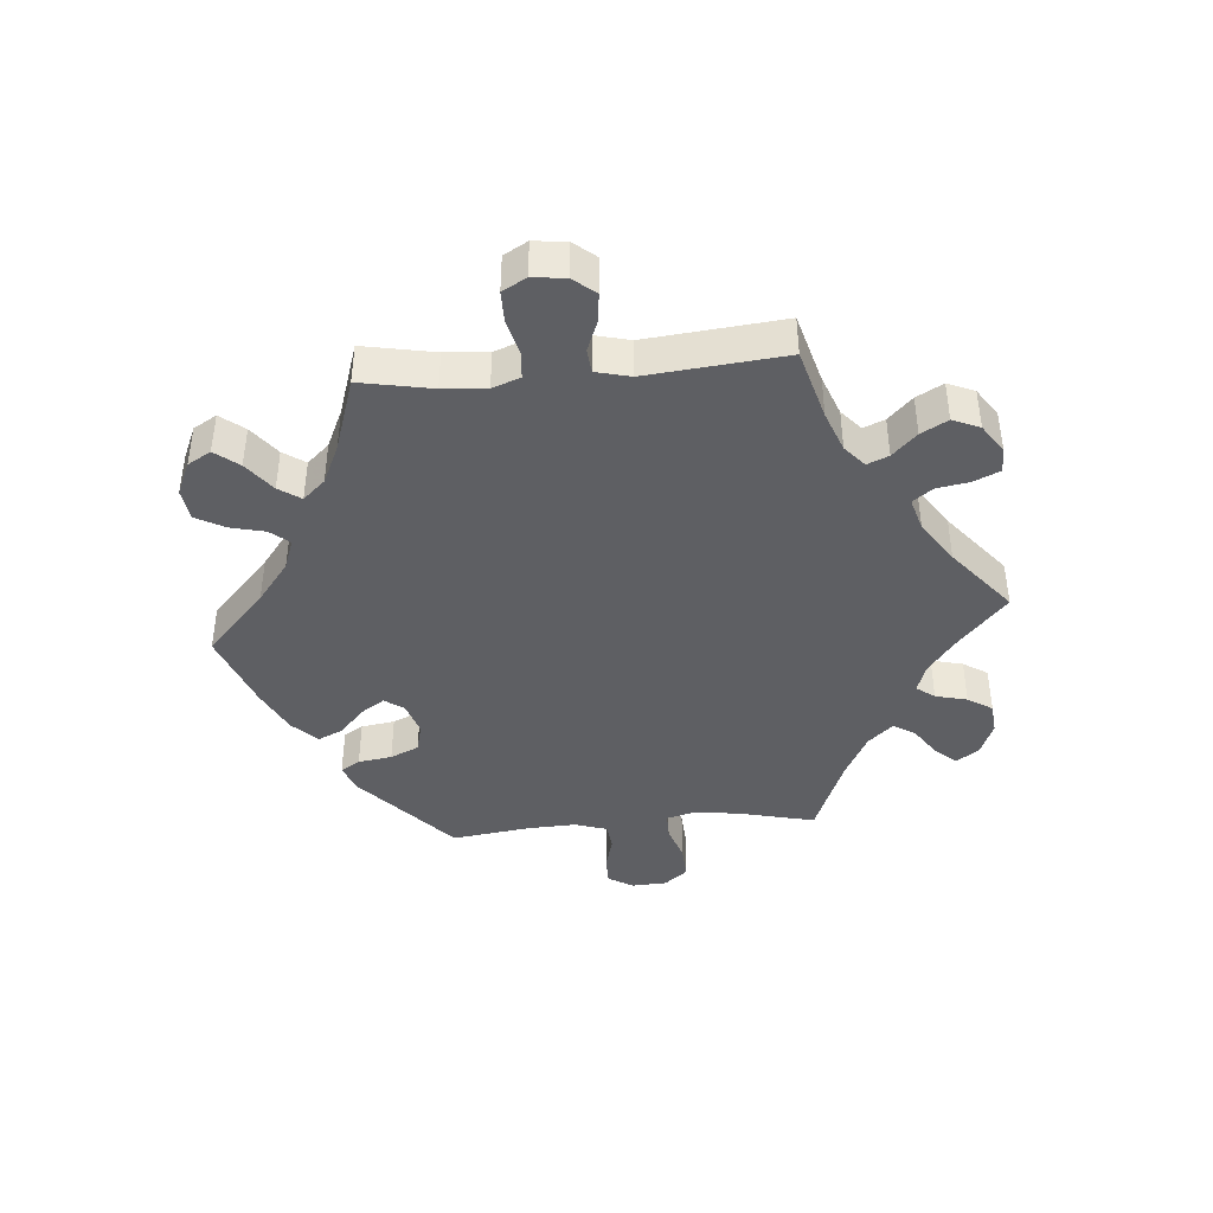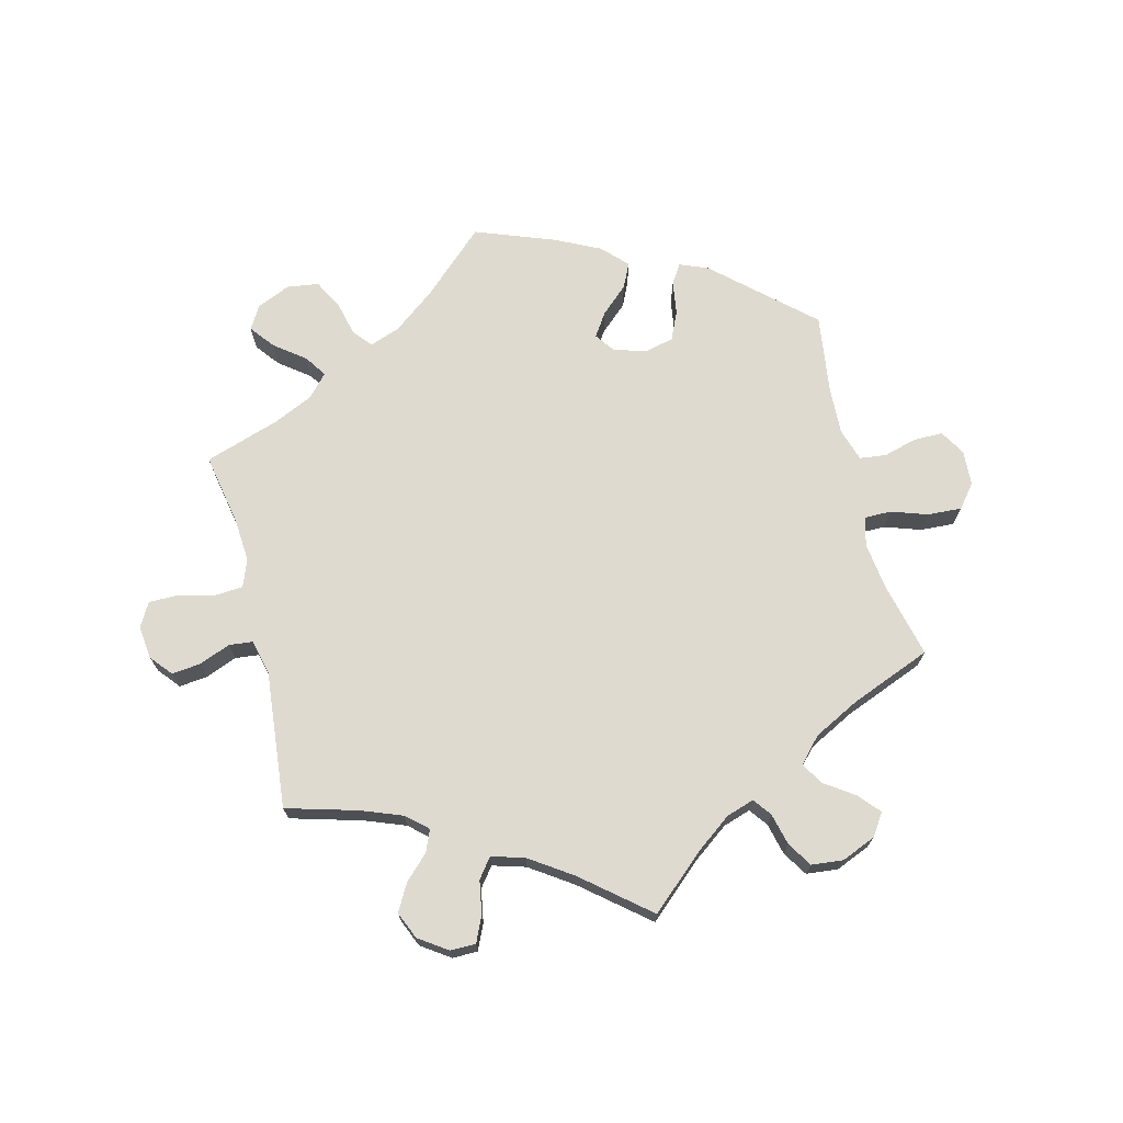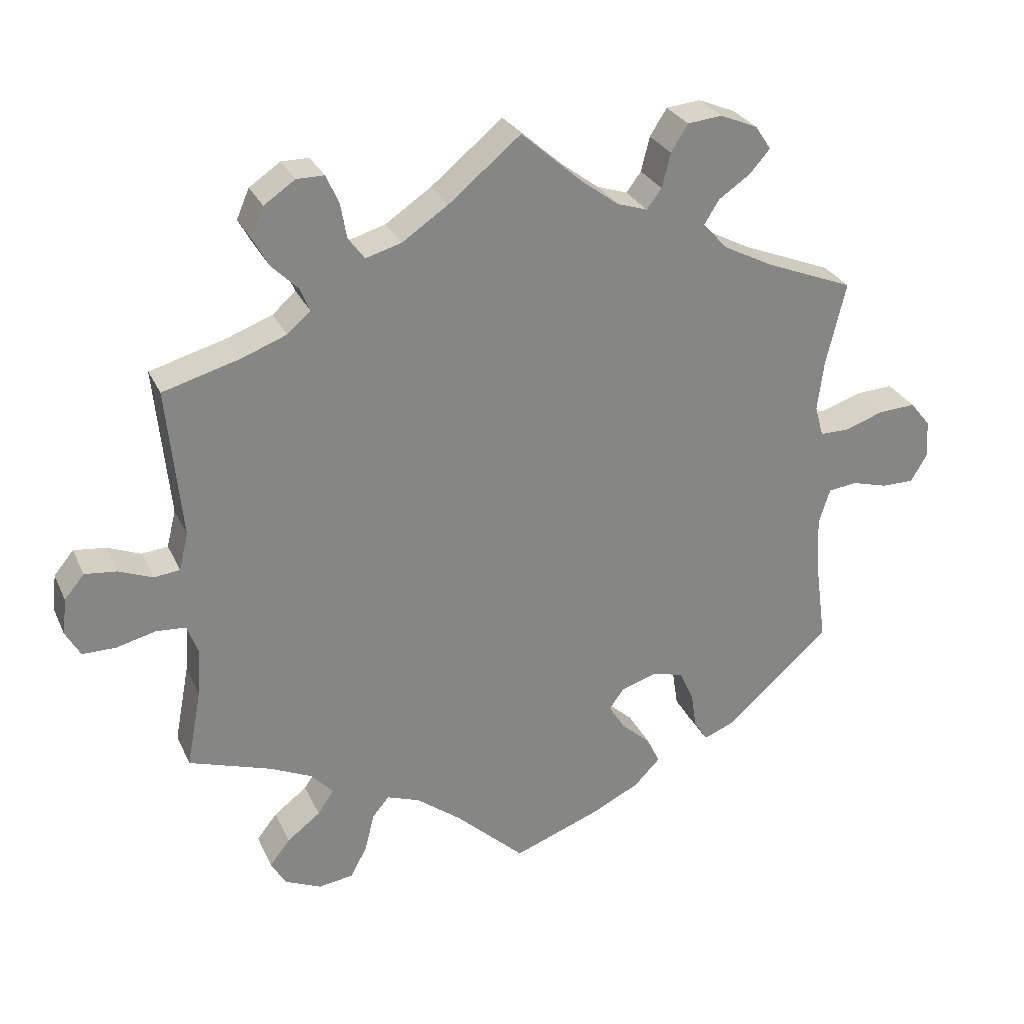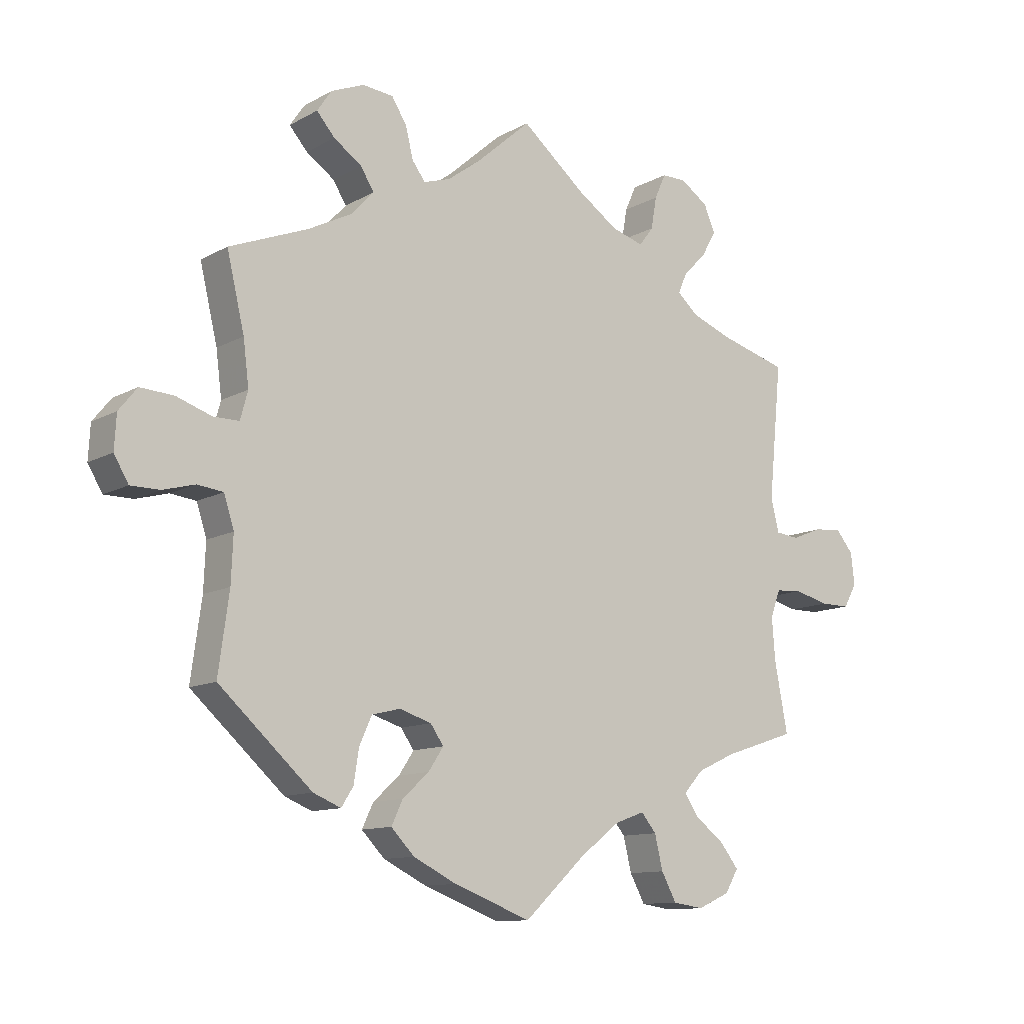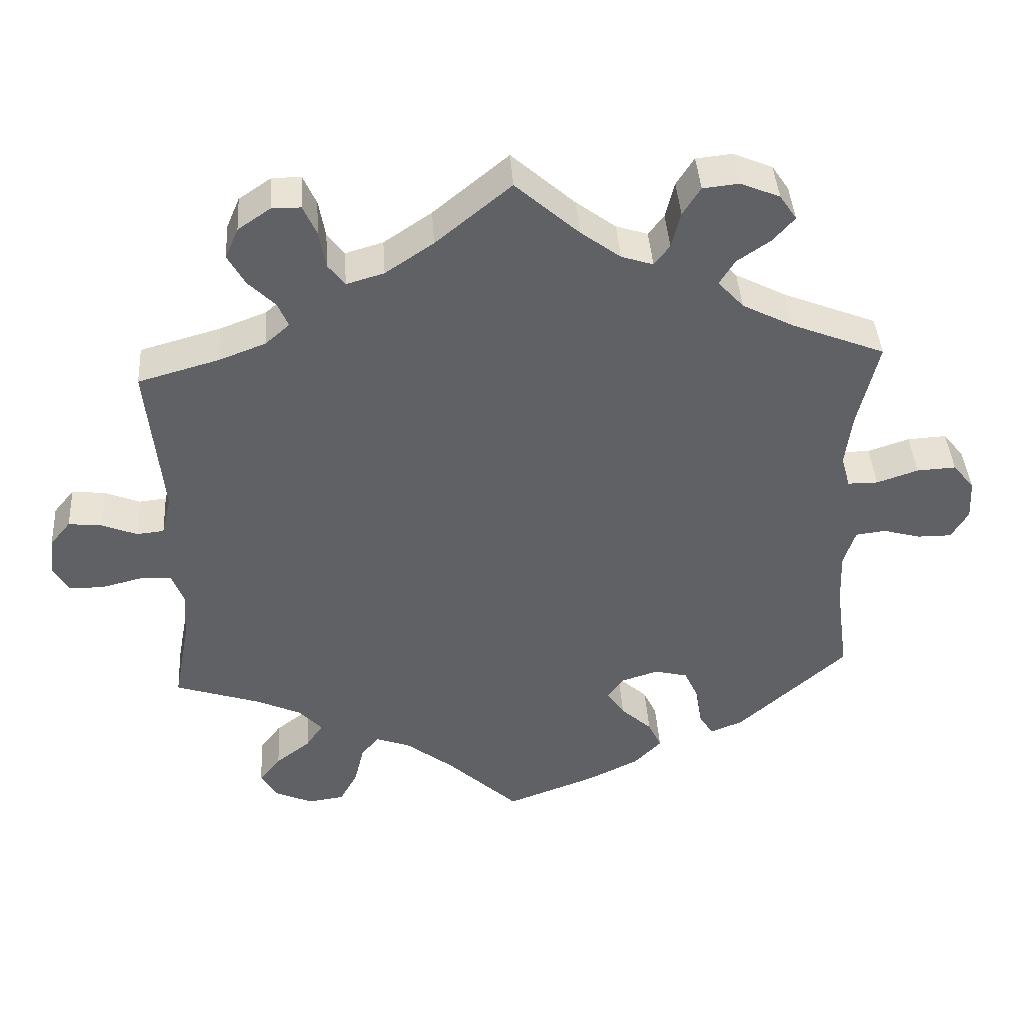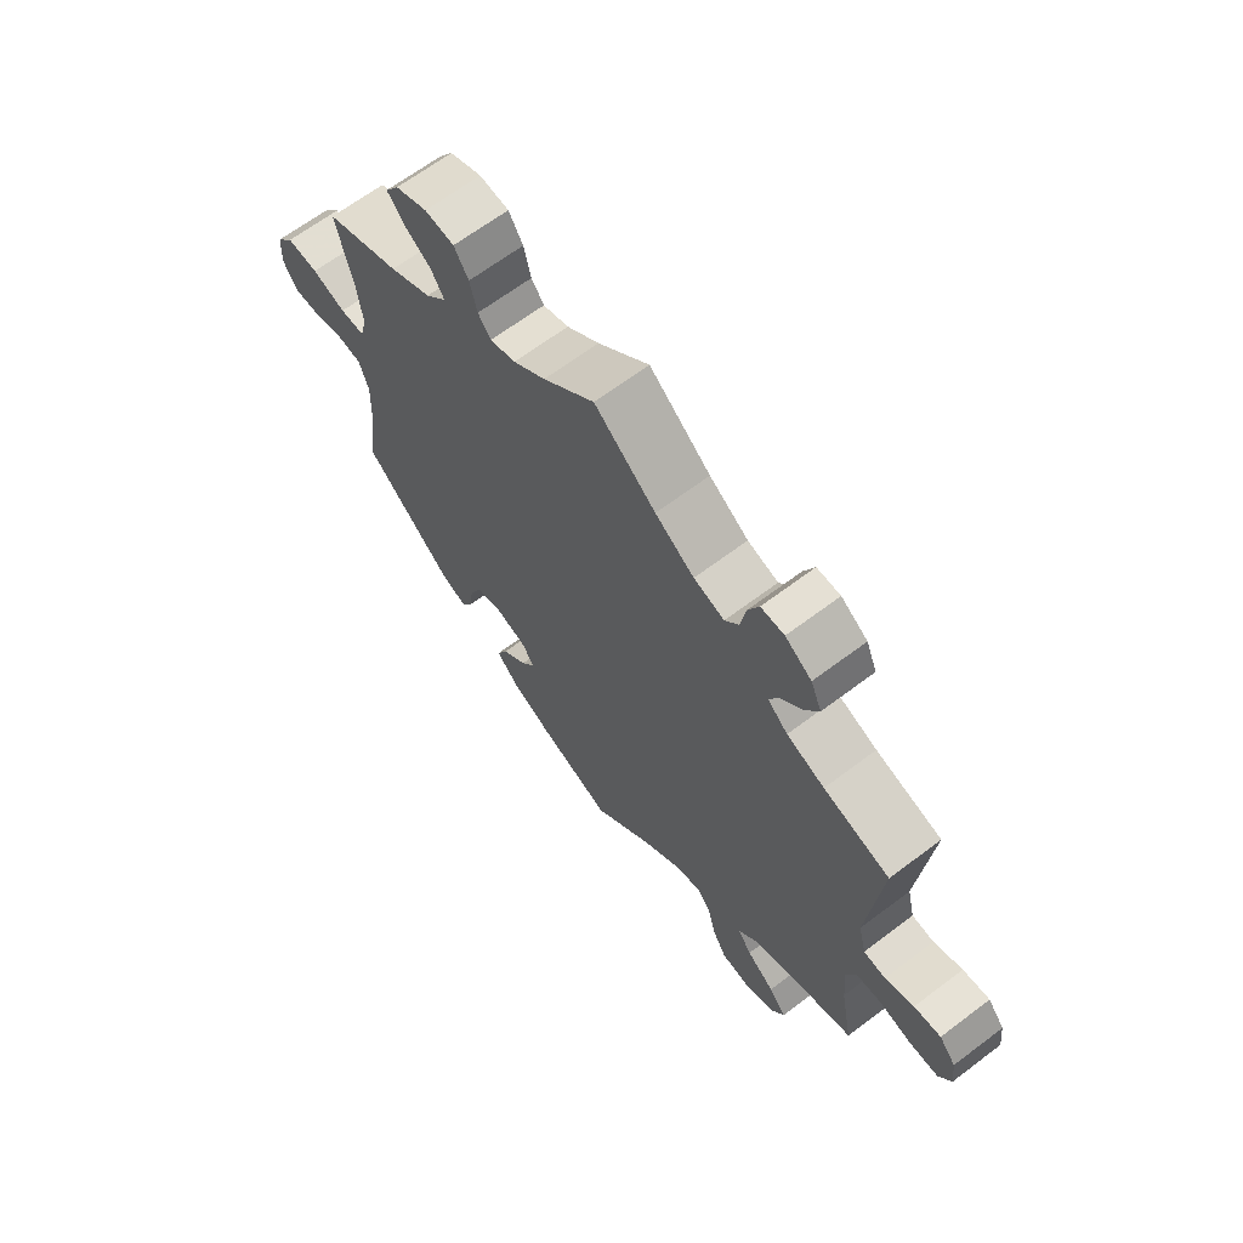
<metadata>
{"format":"obj","ext":"obj","renderer":"f3d","projection":"perspective","resolution":1024,"background":"white","views":[{"elev":-41.6,"azim":-85.2,"up":"+Y"},{"elev":70.8,"azim":-14.1,"up":"+Y"},{"elev":28.2,"azim":-20.9,"up":"+Z"},{"elev":-11.5,"azim":142.5,"up":"+Z"},{"elev":41.1,"azim":-3.7,"up":"+Z"},{"elev":65.7,"azim":-127.2,"up":"+Z"}]}
</metadata>
<code>
v 0.473 0.07 0.172
v 0.464 0.07 0.101
v 0.476 0.07 0.057
v 0.517 0.07 0.057
v 0.573 0.07 0.076
v 0.626 0.07 0.079
v 0.655 0.07 0.043
v 0.658 0.07 -0.011
v 0.635 0.07 -0.05
v 0.589 0.07 -0.05
v 0.538 0.07 -0.036
v 0.497 0.07 -0.041
v 0.481 0.07 -0.091
v 0.484 0.07 -0.164
v 0.501 0.07 -0.288
v 0.353 0.07 -0.421
v 0.309 0.07 -0.439
v 0.29 0.07 -0.409
v 0.282 0.07 -0.357
v 0.262 0.07 -0.313
v 0.217 0.07 -0.302
v 0.166 0.07 -0.318
v 0.145 0.07 -0.348
v 0.169 0.07 -0.384
v 0.211 0.07 -0.422
v 0.229 0.07 -0.46
v 0.192 0.07 -0.498
v 0.123 0.07 -0.532
v 0 0.07 -0.578
v -0.098 0.07 -0.487
v -0.162 0.07 -0.438
v -0.209 0.07 -0.421
v -0.233 0.07 -0.45
v -0.246 0.07 -0.504
v -0.27 0.07 -0.548
v -0.319 0.07 -0.555
v -0.371 0.07 -0.532
v -0.392 0.07 -0.496
v -0.363 0.07 -0.459
v -0.316 0.07 -0.423
v -0.293 0.07 -0.389
v -0.324 0.07 -0.355
v -0.385 0.07 -0.327
v -0.501 0.07 -0.289
v -0.48 0.07 -0.178
v -0.475 0.07 -0.111
v -0.491 0.07 -0.068
v -0.533 0.07 -0.065
v -0.589 0.07 -0.079
v -0.636 0.07 -0.079
v -0.657 0.07 -0.042
v -0.651 0.07 0.009
v -0.623 0.07 0.043
v -0.578 0.07 0.038
v -0.53 0.07 0.019
v -0.493 0.07 0.023
v -0.48 0.07 0.076
v -0.501 0.07 0.289
v -0.391 0.07 0.32
v -0.328 0.07 0.344
v -0.295 0.07 0.373
v -0.309 0.07 0.406
v -0.346 0.07 0.443
v -0.369 0.07 0.484
v -0.351 0.07 0.526
v -0.307 0.07 0.556
v -0.268 0.07 0.556
v -0.25 0.07 0.516
v -0.241 0.07 0.465
v -0.218 0.07 0.435
v -0.167 0.07 0.45
v -0.102 0.07 0.494
v 0 0.07 0.578
v 0.086 0.07 0.502
v 0.14 0.07 0.462
v 0.183 0.07 0.448
v 0.204 0.07 0.476
v 0.216 0.07 0.525
v 0.24 0.07 0.563
v 0.289 0.07 0.568
v 0.342 0.07 0.546
v 0.365 0.07 0.512
v 0.336 0.07 0.479
v 0.291 0.07 0.448
v 0.27 0.07 0.414
v 0.305 0.07 0.376
v 0.375 0.07 0.34
v 0.501 0.07 0.29
v 0.473 0 0.172
v 0.464 0 0.101
v 0.476 0 0.057
v 0.517 0 0.057
v 0.573 0 0.076
v 0.626 0 0.079
v 0.655 0 0.043
v 0.658 0 -0.011
v 0.635 0 -0.05
v 0.589 0 -0.05
v 0.538 0 -0.036
v 0.497 0 -0.041
v 0.481 0 -0.091
v 0.484 0 -0.164
v 0.501 0 -0.288
v 0.353 0 -0.421
v 0.309 0 -0.439
v 0.29 0 -0.409
v 0.282 0 -0.357
v 0.262 0 -0.313
v 0.217 0 -0.302
v 0.166 0 -0.318
v 0.145 0 -0.348
v 0.169 0 -0.384
v 0.211 0 -0.422
v 0.229 0 -0.46
v 0.192 0 -0.498
v 0.123 0 -0.532
v 0 0 -0.578
v -0.098 0 -0.487
v -0.162 0 -0.438
v -0.209 0 -0.421
v -0.233 0 -0.45
v -0.246 0 -0.504
v -0.27 0 -0.548
v -0.319 0 -0.555
v -0.371 0 -0.532
v -0.392 0 -0.496
v -0.363 0 -0.459
v -0.316 0 -0.423
v -0.293 0 -0.389
v -0.324 0 -0.355
v -0.385 0 -0.327
v -0.501 0 -0.289
v -0.48 0 -0.178
v -0.475 0 -0.111
v -0.491 0 -0.068
v -0.533 0 -0.065
v -0.589 0 -0.079
v -0.636 0 -0.079
v -0.657 0 -0.042
v -0.651 0 0.009
v -0.623 0 0.043
v -0.578 0 0.038
v -0.53 0 0.019
v -0.493 0 0.023
v -0.48 0 0.076
v -0.501 0 0.289
v -0.391 0 0.32
v -0.328 0 0.344
v -0.295 0 0.373
v -0.309 0 0.406
v -0.346 0 0.443
v -0.369 0 0.484
v -0.351 0 0.526
v -0.307 0 0.556
v -0.268 0 0.556
v -0.25 0 0.516
v -0.241 0 0.465
v -0.218 0 0.435
v -0.167 0 0.45
v -0.102 0 0.494
v 0 0 0.578
v 0.086 0 0.502
v 0.14 0 0.462
v 0.183 0 0.448
v 0.204 0 0.476
v 0.216 0 0.525
v 0.24 0 0.563
v 0.289 0 0.568
v 0.342 0 0.546
v 0.365 0 0.512
v 0.336 0 0.479
v 0.291 0 0.448
v 0.27 0 0.414
v 0.305 0 0.376
v 0.375 0 0.34
v 0.501 0 0.29
f 87 88 1
f 86 87 1 2
f 85 86 2 3
f 81 82 83 84
f 81 84 85
f 80 81 85
f 77 78 79 80
f 76 77 80 85
f 75 76 85 3
f 72 73 74
f 71 72 74 75
f 70 71 75 3
f 66 67 68 69
f 64 65 66 69
f 62 63 64 69
f 61 62 69 70
f 60 61 70 3
f 57 58 59
f 56 57 59 60
f 52 53 54 55
f 50 51 52 55
f 48 49 50 55
f 47 48 55 56
f 46 47 56 60
f 43 44 45
f 42 43 45 46
f 41 42 46 60
f 37 38 39 40
f 37 40 41
f 36 37 41
f 33 34 35 36
f 33 36 41
f 32 33 41 60
f 27 28 29 30
f 27 30 31
f 24 25 26 27
f 23 24 27 31
f 22 23 31 32
f 16 17 18 19
f 14 15 16 19
f 13 14 19 20
f 12 13 20 21
f 8 9 10 11
f 8 11 12
f 7 8 12
f 4 5 6 7
f 3 4 7 12
f 21 22 32 60
f 3 12 21 60
f 89 176 175
f 90 89 175 174
f 91 90 174 173
f 172 171 170 169
f 173 172 169
f 173 169 168
f 168 167 166 165
f 173 168 165 164
f 91 173 164 163
f 162 161 160
f 163 162 160 159
f 91 163 159 158
f 157 156 155 154
f 157 154 153 152
f 157 152 151 150
f 158 157 150 149
f 91 158 149 148
f 147 146 145
f 148 147 145 144
f 143 142 141 140
f 143 140 139 138
f 143 138 137 136
f 144 143 136 135
f 148 144 135 134
f 133 132 131
f 134 133 131 130
f 148 134 130 129
f 128 127 126 125
f 129 128 125
f 129 125 124
f 124 123 122 121
f 129 124 121
f 148 129 121 120
f 118 117 116 115
f 119 118 115
f 115 114 113 112
f 119 115 112 111
f 120 119 111 110
f 107 106 105 104
f 107 104 103 102
f 108 107 102 101
f 109 108 101 100
f 99 98 97 96
f 100 99 96
f 100 96 95
f 95 94 93 92
f 100 95 92 91
f 148 120 110 109
f 148 109 100 91
f 1 89 90 2
f 2 90 91 3
f 3 91 92 4
f 4 92 93 5
f 5 93 94 6
f 6 94 95 7
f 7 95 96 8
f 8 96 97 9
f 9 97 98 10
f 10 98 99 11
f 11 99 100 12
f 12 100 101 13
f 13 101 102 14
f 14 102 103 15
f 15 103 104 16
f 16 104 105 17
f 17 105 106 18
f 18 106 107 19
f 19 107 108 20
f 20 108 109 21
f 21 109 110 22
f 22 110 111 23
f 23 111 112 24
f 24 112 113 25
f 25 113 114 26
f 26 114 115 27
f 27 115 116 28
f 28 116 117 29
f 29 117 118 30
f 30 118 119 31
f 31 119 120 32
f 32 120 121 33
f 33 121 122 34
f 34 122 123 35
f 35 123 124 36
f 36 124 125 37
f 37 125 126 38
f 38 126 127 39
f 39 127 128 40
f 40 128 129 41
f 41 129 130 42
f 42 130 131 43
f 43 131 132 44
f 44 132 133 45
f 45 133 134 46
f 46 134 135 47
f 47 135 136 48
f 48 136 137 49
f 49 137 138 50
f 50 138 139 51
f 51 139 140 52
f 52 140 141 53
f 53 141 142 54
f 54 142 143 55
f 55 143 144 56
f 56 144 145 57
f 57 145 146 58
f 58 146 147 59
f 59 147 148 60
f 60 148 149 61
f 61 149 150 62
f 62 150 151 63
f 63 151 152 64
f 64 152 153 65
f 65 153 154 66
f 66 154 155 67
f 67 155 156 68
f 68 156 157 69
f 69 157 158 70
f 70 158 159 71
f 71 159 160 72
f 72 160 161 73
f 73 161 162 74
f 74 162 163 75
f 75 163 164 76
f 76 164 165 77
f 77 165 166 78
f 78 166 167 79
f 79 167 168 80
f 80 168 169 81
f 81 169 170 82
f 82 170 171 83
f 83 171 172 84
f 84 172 173 85
f 85 173 174 86
f 86 174 175 87
f 87 175 176 88
f 88 176 89 1

</code>
